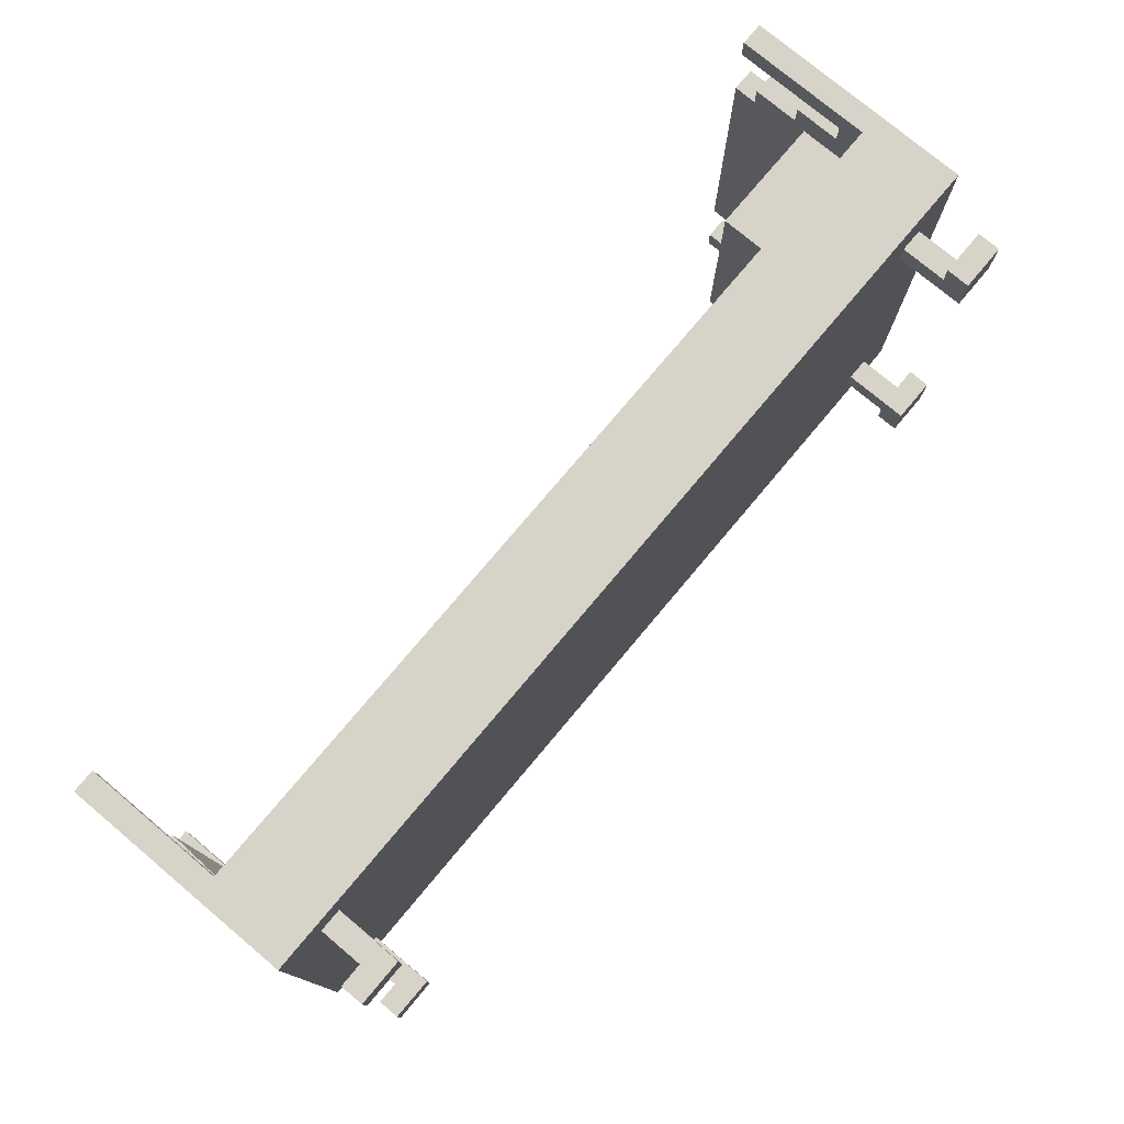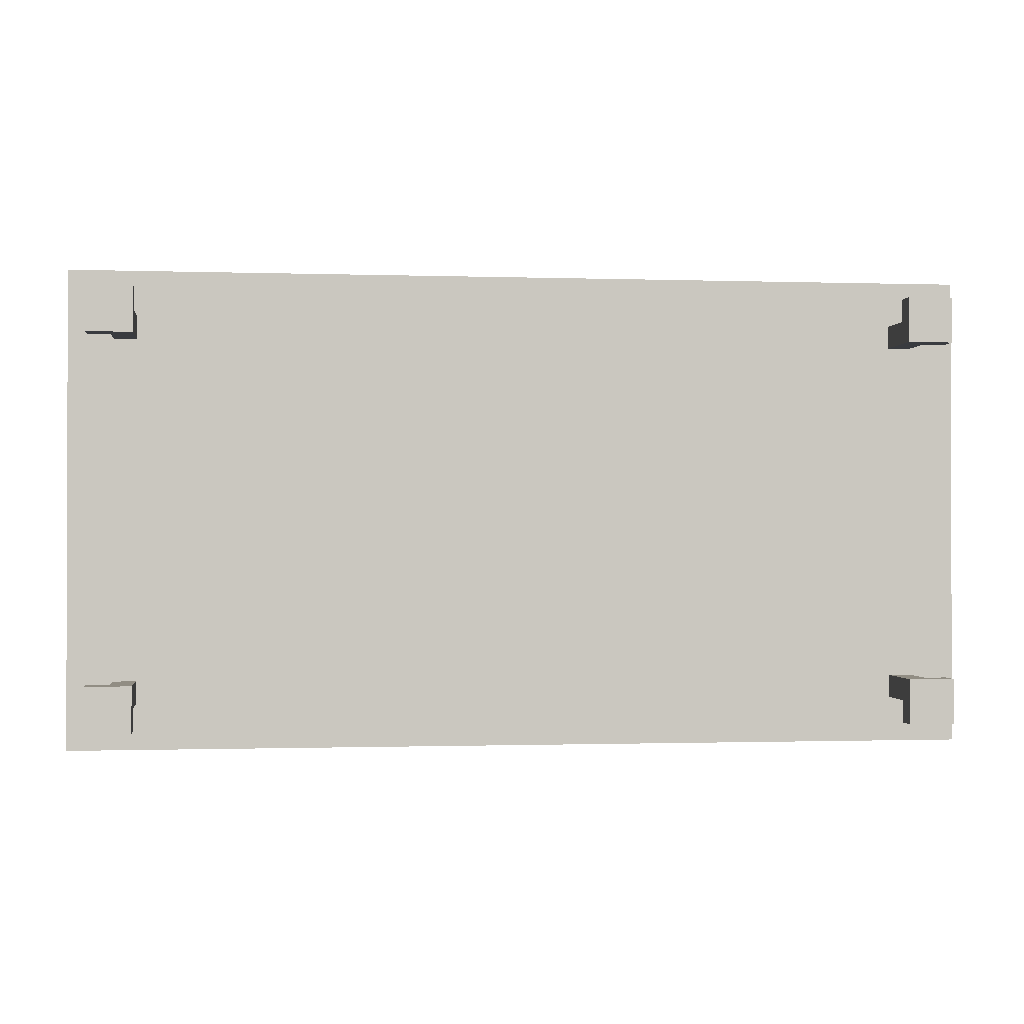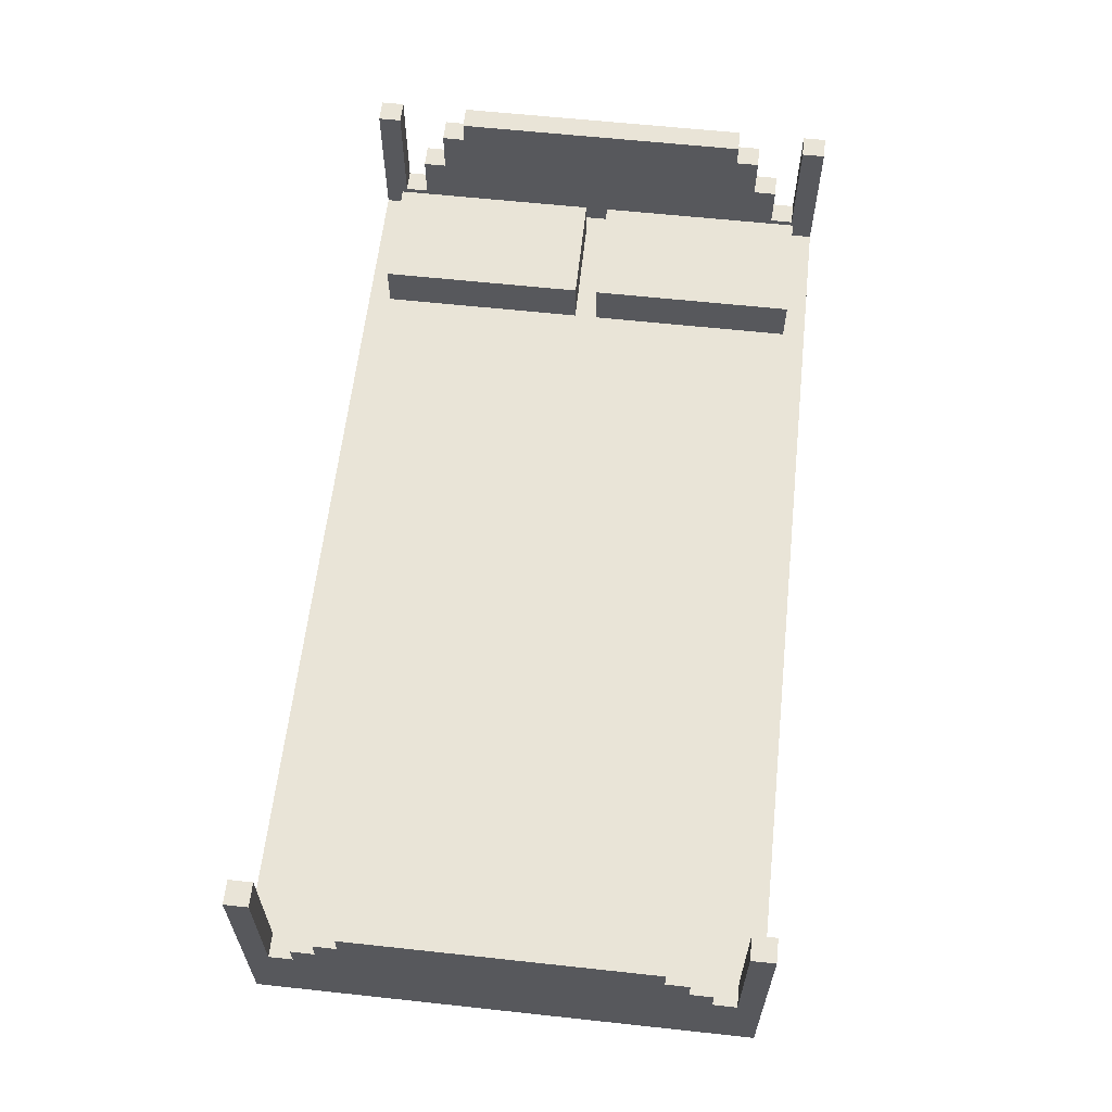
<metadata>
{"format":"obj","ext":"obj","renderer":"f3d","projection":"perspective","resolution":1024,"background":"white","views":[{"elev":76.5,"azim":-50.0,"up":"+Z"},{"elev":-0.9,"azim":-7.1,"up":"+Z"},{"elev":60.9,"azim":-83.7,"up":"+Y"}]}
</metadata>
<code>
o
v -2 -0.3 1
v -2 -0.3 -1.1
v -2 0.1 0.9
v -2 0.1 0.8
v -2 0.1 -0.9
v -2 0.1 -1
v -2 0.2 0.8
v -2 0.2 0.7
v -2 0.2 -0.8
v -2 0.2 -0.9
v -2 0.3 0.7
v -2 0.3 0.6
v -2 0.3 -0.7
v -2 0.3 -0.8
v -2 0.4 0.6
v -2 0.4 -0.7
v -2 0.6 1
v -2 0.6 0.9
v -2 0.6 -1
v -2 0.6 -1.1
v -2 0.7 1
v -2 0.7 0.9
v -2 0.7 -1
v -2 0.7 -1.1
v -1.9 -0.6 0.9
v -1.9 -0.6 0.7
v -1.9 -0.6 -0.8
v -1.9 -0.6 -1
v -1.9 -0.5 0.9
v -1.9 -0.5 0.7
v -1.9 -0.5 -0.8
v -1.9 -0.5 -1
v -1.8 -0.5 0.8
v -1.8 -0.5 0.7
v -1.8 -0.5 -0.8
v -1.8 -0.5 -0.9
v -1.8 -0.3 0.8
v -1.8 -0.3 0.7
v -1.8 -0.3 -0.8
v -1.8 -0.3 -0.9
v 1.3 0.1 0.9
v 1.3 0.1 0
v 1.3 0.1 -0.1
v 1.3 0.1 -1
v 1.3 0.3 0.9
v 1.3 0.3 0
v 1.3 0.3 -0.1
v 1.3 0.3 -1
v 1.7 -0.6 0.9
v 1.7 -0.6 0.7
v 1.7 -0.6 -0.8
v 1.7 -0.6 -1
v 1.7 -0.5 0.9
v 1.7 -0.5 0.8
v 1.7 -0.5 0.7
v 1.7 -0.5 -0.8
v 1.7 -0.5 -0.9
v 1.7 -0.5 -1
v 1.7 -0.3 0.8
v 1.7 -0.3 0.7
v 1.7 -0.3 -0.8
v 1.7 -0.3 -0.9
v 1.9 0.1 1
v 1.9 0.1 -1.1
v 1.9 0.2 0.9
v 1.9 0.2 0.8
v 1.9 0.2 -0.9
v 1.9 0.2 -1
v 1.9 0.4 0.8
v 1.9 0.4 0.7
v 1.9 0.4 -0.8
v 1.9 0.4 -0.9
v 1.9 0.6 1
v 1.9 0.6 0.9
v 1.9 0.6 0.7
v 1.9 0.6 0.6
v 1.9 0.6 -0.7
v 1.9 0.6 -0.8
v 1.9 0.6 -1
v 1.9 0.6 -1.1
v 1.9 0.7 1
v 1.9 0.7 0.9
v 1.9 0.7 0.6
v 1.9 0.7 -0.7
v 1.9 0.7 -1
v 1.9 0.7 -1.1
v -1.9 0.1 1
v -1.9 0.1 0.9
v -1.9 0.1 0.8
v -1.9 0.1 -0.9
v -1.9 0.1 -1
v -1.9 0.1 -1.1
v -1.9 0.2 0.8
v -1.9 0.2 0.7
v -1.9 0.2 -0.8
v -1.9 0.2 -0.9
v -1.9 0.3 0.7
v -1.9 0.3 0.6
v -1.9 0.3 -0.7
v -1.9 0.3 -0.8
v -1.9 0.4 0.6
v -1.9 0.4 -0.7
v -1.9 0.6 1
v -1.9 0.6 0.9
v -1.9 0.6 -1
v -1.9 0.6 -1.1
v -1.9 0.7 1
v -1.9 0.7 0.9
v -1.9 0.7 -1
v -1.9 0.7 -1.1
v -1.7 -0.6 0.9
v -1.7 -0.6 0.7
v -1.7 -0.6 -0.8
v -1.7 -0.6 -1
v -1.7 -0.5 0.9
v -1.7 -0.5 0.8
v -1.7 -0.5 0.7
v -1.7 -0.5 -0.8
v -1.7 -0.5 -0.9
v -1.7 -0.5 -1
v -1.7 -0.3 0.8
v -1.7 -0.3 0.7
v -1.7 -0.3 -0.8
v -1.7 -0.3 -0.9
v 1.8 -0.5 0.8
v 1.8 -0.5 0.7
v 1.8 -0.5 -0.8
v 1.8 -0.5 -0.9
v 1.8 -0.3 0.8
v 1.8 -0.3 0.7
v 1.8 -0.3 -0.8
v 1.8 -0.3 -0.9
v 1.8 0.1 0.9
v 1.8 0.1 0
v 1.8 0.1 -0.1
v 1.8 0.1 -1
v 1.8 0.3 0.9
v 1.8 0.3 0
v 1.8 0.3 -0.1
v 1.8 0.3 -1
v 1.9 -0.6 0.9
v 1.9 -0.6 0.7
v 1.9 -0.6 -0.8
v 1.9 -0.6 -1
v 1.9 -0.5 0.9
v 1.9 -0.5 0.7
v 1.9 -0.5 -0.8
v 1.9 -0.5 -1
v 2 -0.3 1
v 2 -0.3 -1.1
v 2 0.2 0.9
v 2 0.2 0.8
v 2 0.2 -0.9
v 2 0.2 -1
v 2 0.4 0.8
v 2 0.4 0.7
v 2 0.4 -0.8
v 2 0.4 -0.9
v 2 0.6 1
v 2 0.6 0.9
v 2 0.6 0.7
v 2 0.6 0.6
v 2 0.6 -0.7
v 2 0.6 -0.8
v 2 0.6 -1
v 2 0.6 -1.1
v 2 0.7 1
v 2 0.7 0.9
v 2 0.7 0.6
v 2 0.7 -0.7
v 2 0.7 -1
v 2 0.7 -1.1
v -2 -0.3 1
v -2 0.6 1
v -2 0.7 1
v -1.9 -0.1 1
v -1.9 0.1 1
v -1.9 0.6 1
v -1.9 0.7 1
v 0.3 -0.1 1
v 0.3 0.1 1
v 0.7 -0.1 1
v 0.7 0.1 1
v 1.2 -0.1 1
v 1.2 0.1 1
v 1.9 -0.1 1
v 1.9 0.1 1
v 1.9 0.6 1
v 1.9 0.7 1
v 2 -0.3 1
v 2 0.6 1
v 2 0.7 1
v -1.9 -0.6 0.9
v -1.9 -0.5 0.9
v -1.7 -0.6 0.9
v -1.7 -0.5 0.9
v 1.3 0.1 0.9
v 1.3 0.3 0.9
v 1.7 -0.6 0.9
v 1.7 -0.5 0.9
v 1.8 0.1 0.9
v 1.8 0.3 0.9
v 1.9 -0.6 0.9
v 1.9 -0.5 0.9
v -2 0.1 0.8
v -2 0.2 0.8
v -1.9 0.1 0.8
v -1.9 0.2 0.8
v -1.8 -0.5 0.8
v -1.8 -0.3 0.8
v -1.7 -0.5 0.8
v -1.7 -0.3 0.8
v 1.7 -0.5 0.8
v 1.7 -0.3 0.8
v 1.8 -0.5 0.8
v 1.8 -0.3 0.8
v 1.9 0.2 0.8
v 1.9 0.4 0.8
v 2 0.2 0.8
v 2 0.4 0.8
v -2 0.2 0.7
v -2 0.3 0.7
v -1.9 0.2 0.7
v -1.9 0.3 0.7
v 1.9 0.4 0.7
v 1.9 0.6 0.7
v 2 0.4 0.7
v 2 0.6 0.7
v -2 0.3 0.6
v -2 0.4 0.6
v -1.9 0.3 0.6
v -1.9 0.4 0.6
v 1.9 0.6 0.6
v 1.9 0.7 0.6
v 2 0.6 0.6
v 2 0.7 0.6
v 1.3 0.1 -0.1
v 1.3 0.3 -0.1
v 1.8 0.1 -0.1
v 1.8 0.3 -0.1
v -1.9 -0.6 -0.8
v -1.9 -0.5 -0.8
v -1.8 -0.5 -0.8
v -1.8 -0.3 -0.8
v -1.7 -0.6 -0.8
v -1.7 -0.5 -0.8
v -1.7 -0.3 -0.8
v 1.7 -0.6 -0.8
v 1.7 -0.5 -0.8
v 1.7 -0.3 -0.8
v 1.8 -0.5 -0.8
v 1.8 -0.3 -0.8
v 1.9 -0.6 -0.8
v 1.9 -0.5 -0.8
v -2 0.1 -1
v -2 0.6 -1
v -2 0.7 -1
v -1.9 0.1 -1
v -1.9 0.6 -1
v -1.9 0.7 -1
v 1.9 0.2 -1
v 1.9 0.6 -1
v 1.9 0.7 -1
v 2 0.2 -1
v 2 0.6 -1
v 2 0.7 -1
v -2 0.1 0.9
v -2 0.6 0.9
v -2 0.7 0.9
v -1.9 0.1 0.9
v -1.9 0.6 0.9
v -1.9 0.7 0.9
v 1.9 0.2 0.9
v 1.9 0.6 0.9
v 1.9 0.7 0.9
v 2 0.2 0.9
v 2 0.6 0.9
v 2 0.7 0.9
v -1.9 -0.6 0.7
v -1.9 -0.5 0.7
v -1.8 -0.5 0.7
v -1.8 -0.3 0.7
v -1.7 -0.6 0.7
v -1.7 -0.5 0.7
v -1.7 -0.3 0.7
v 1.7 -0.6 0.7
v 1.7 -0.5 0.7
v 1.7 -0.3 0.7
v 1.8 -0.5 0.7
v 1.8 -0.3 0.7
v 1.9 -0.6 0.7
v 1.9 -0.5 0.7
v 1.3 0.1 0
v 1.3 0.3 0
v 1.8 0.1 0
v 1.8 0.3 0
v -2 0.3 -0.7
v -2 0.4 -0.7
v -1.9 0.3 -0.7
v -1.9 0.4 -0.7
v 1.9 0.6 -0.7
v 1.9 0.7 -0.7
v 2 0.6 -0.7
v 2 0.7 -0.7
v -2 0.2 -0.8
v -2 0.3 -0.8
v -1.9 0.2 -0.8
v -1.9 0.3 -0.8
v 1.9 0.4 -0.8
v 1.9 0.6 -0.8
v 2 0.4 -0.8
v 2 0.6 -0.8
v -2 0.1 -0.9
v -2 0.2 -0.9
v -1.9 0.1 -0.9
v -1.9 0.2 -0.9
v -1.8 -0.5 -0.9
v -1.8 -0.3 -0.9
v -1.7 -0.5 -0.9
v -1.7 -0.3 -0.9
v 1.7 -0.5 -0.9
v 1.7 -0.3 -0.9
v 1.8 -0.5 -0.9
v 1.8 -0.3 -0.9
v 1.9 0.2 -0.9
v 1.9 0.4 -0.9
v 2 0.2 -0.9
v 2 0.4 -0.9
v -1.9 -0.6 -1
v -1.9 -0.5 -1
v -1.7 -0.6 -1
v -1.7 -0.5 -1
v 1.3 0.1 -1
v 1.3 0.3 -1
v 1.7 -0.6 -1
v 1.7 -0.5 -1
v 1.8 0.1 -1
v 1.8 0.3 -1
v 1.9 -0.6 -1
v 1.9 -0.5 -1
v -2 -0.3 -1.1
v -2 0.6 -1.1
v -2 0.7 -1.1
v -1.9 -0.1 -1.1
v -1.9 0.1 -1.1
v -1.9 0.6 -1.1
v -1.9 0.7 -1.1
v 0.3 -0.1 -1.1
v 0.3 0.1 -1.1
v 0.7 -0.1 -1.1
v 0.7 0.1 -1.1
v 1.2 -0.1 -1.1
v 1.2 0.1 -1.1
v 1.9 -0.1 -1.1
v 1.9 0.1 -1.1
v 1.9 0.6 -1.1
v 1.9 0.7 -1.1
v 2 -0.3 -1.1
v 2 0.6 -1.1
v 2 0.7 -1.1
v -1.9 -0.6 0.9
v -1.7 -0.6 0.9
v 1.7 -0.6 0.9
v 1.9 -0.6 0.9
v -1.9 -0.6 0.7
v -1.7 -0.6 0.7
v 1.7 -0.6 0.7
v 1.9 -0.6 0.7
v -1.9 -0.6 -0.8
v -1.7 -0.6 -0.8
v 1.7 -0.6 -0.8
v 1.9 -0.6 -0.8
v -1.9 -0.6 -1
v -1.7 -0.6 -1
v 1.7 -0.6 -1
v 1.9 -0.6 -1
v -2 -0.3 1
v 2 -0.3 1
v -1.8 -0.3 0.8
v -1.7 -0.3 0.8
v 1.7 -0.3 0.8
v 1.8 -0.3 0.8
v -1.8 -0.3 0.7
v -1.7 -0.3 0.7
v 1.7 -0.3 0.7
v 1.8 -0.3 0.7
v -1.8 -0.3 -0.8
v -1.7 -0.3 -0.8
v 1.7 -0.3 -0.8
v 1.8 -0.3 -0.8
v -1.8 -0.3 -0.9
v -1.7 -0.3 -0.9
v 1.7 -0.3 -0.9
v 1.8 -0.3 -0.9
v -2 -0.3 -1.1
v 2 -0.3 -1.1
v -1.9 -0.5 0.9
v -1.7 -0.5 0.9
v 1.7 -0.5 0.9
v 1.9 -0.5 0.9
v -1.8 -0.5 0.8
v -1.7 -0.5 0.8
v 1.7 -0.5 0.8
v 1.8 -0.5 0.8
v -1.9 -0.5 0.7
v -1.8 -0.5 0.7
v 1.8 -0.5 0.7
v 1.9 -0.5 0.7
v -1.9 -0.5 -0.8
v -1.8 -0.5 -0.8
v 1.8 -0.5 -0.8
v 1.9 -0.5 -0.8
v -1.8 -0.5 -0.9
v -1.7 -0.5 -0.9
v 1.7 -0.5 -0.9
v 1.8 -0.5 -0.9
v -1.9 -0.5 -1
v -1.7 -0.5 -1
v 1.7 -0.5 -1
v 1.9 -0.5 -1
v -1.9 0.1 1
v 0.3 0.1 1
v 0.7 0.1 1
v 1.2 0.1 1
v 1.9 0.1 1
v -2 0.1 0.9
v -1.9 0.1 0.9
v 1.3 0.1 0.9
v 1.8 0.1 0.9
v -2 0.1 0.8
v -1.9 0.1 0.8
v 1.3 0.1 0
v 1.8 0.1 0
v 1.3 0.1 -0.1
v 1.8 0.1 -0.1
v -2 0.1 -0.9
v -1.9 0.1 -0.9
v -2 0.1 -1
v -1.9 0.1 -1
v 1.3 0.1 -1
v 1.8 0.1 -1
v -1.9 0.1 -1.1
v 0.3 0.1 -1.1
v 0.7 0.1 -1.1
v 1.2 0.1 -1.1
v 1.9 0.1 -1.1
v 1.9 0.2 0.9
v 2 0.2 0.9
v -2 0.2 0.8
v -1.9 0.2 0.8
v 1.9 0.2 0.8
v 2 0.2 0.8
v -2 0.2 0.7
v -1.9 0.2 0.7
v -2 0.2 -0.8
v -1.9 0.2 -0.8
v -2 0.2 -0.9
v -1.9 0.2 -0.9
v 1.9 0.2 -0.9
v 2 0.2 -0.9
v 1.9 0.2 -1
v 2 0.2 -1
v 1.3 0.3 0.9
v 1.8 0.3 0.9
v -2 0.3 0.7
v -1.9 0.3 0.7
v -2 0.3 0.6
v -1.9 0.3 0.6
v 1.3 0.3 0
v 1.8 0.3 0
v 1.3 0.3 -0.1
v 1.8 0.3 -0.1
v -2 0.3 -0.7
v -1.9 0.3 -0.7
v -2 0.3 -0.8
v -1.9 0.3 -0.8
v 1.3 0.3 -1
v 1.8 0.3 -1
v 1.9 0.4 0.8
v 2 0.4 0.8
v 1.9 0.4 0.7
v 2 0.4 0.7
v -2 0.4 0.6
v -1.9 0.4 0.6
v -2 0.4 -0.7
v -1.9 0.4 -0.7
v 1.9 0.4 -0.8
v 2 0.4 -0.8
v 1.9 0.4 -0.9
v 2 0.4 -0.9
v 1.9 0.6 0.7
v 2 0.6 0.7
v 1.9 0.6 0.6
v 2 0.6 0.6
v 1.9 0.6 -0.7
v 2 0.6 -0.7
v 1.9 0.6 -0.8
v 2 0.6 -0.8
v -2 0.7 1
v -1.9 0.7 1
v 1.9 0.7 1
v 2 0.7 1
v -2 0.7 0.9
v -1.9 0.7 0.9
v 1.9 0.7 0.9
v 2 0.7 0.9
v 1.9 0.7 0.6
v 2 0.7 0.6
v 1.9 0.7 -0.7
v 2 0.7 -0.7
v -2 0.7 -1
v -1.9 0.7 -1
v 1.9 0.7 -1
v 2 0.7 -1
v -2 0.7 -1.1
v -1.9 0.7 -1.1
v 1.9 0.7 -1.1
v 2 0.7 -1.1
f 3 2 1
f 4 2 3
f 5 2 4
f 6 2 5
f 7 5 4
f 8 5 7
f 9 5 8
f 10 5 9
f 11 9 8
f 12 9 11
f 13 9 12
f 14 9 13
f 15 13 12
f 16 13 15
f 17 3 1
f 18 3 17
f 19 2 6
f 20 2 19
f 21 18 17
f 22 18 21
f 23 20 19
f 24 20 23
f 29 26 25
f 30 26 29
f 31 28 27
f 32 28 31
f 37 34 33
f 38 34 37
f 39 36 35
f 40 36 39
f 45 42 41
f 46 42 45
f 47 44 43
f 48 44 47
f 53 50 49
f 54 50 53
f 55 50 54
f 56 52 51
f 57 52 56
f 58 52 57
f 59 55 54
f 60 55 59
f 61 57 56
f 62 57 61
f 65 64 63
f 66 64 65
f 67 64 66
f 68 64 67
f 69 67 66
f 70 67 69
f 71 67 70
f 72 67 71
f 73 65 63
f 74 65 73
f 75 71 70
f 76 71 75
f 77 71 76
f 78 71 77
f 79 64 68
f 80 64 79
f 81 74 73
f 82 74 81
f 83 77 76
f 84 77 83
f 85 80 79
f 86 80 85
f 89 90 93
f 93 90 94
f 94 90 95
f 95 90 96
f 94 95 97
f 97 95 98
f 98 95 99
f 99 95 100
f 98 99 101
f 101 99 102
f 87 88 103
f 103 88 104
f 91 92 105
f 105 92 106
f 103 104 107
f 107 104 108
f 105 106 109
f 109 106 110
f 111 112 115
f 115 112 116
f 116 112 117
f 113 114 118
f 118 114 119
f 119 114 120
f 116 117 121
f 121 117 122
f 118 119 123
f 123 119 124
f 125 126 129
f 129 126 130
f 127 128 131
f 131 128 132
f 133 134 137
f 137 134 138
f 135 136 139
f 139 136 140
f 141 142 145
f 145 142 146
f 143 144 147
f 147 144 148
f 149 150 151
f 151 150 152
f 152 150 153
f 153 150 154
f 152 153 155
f 155 153 156
f 156 153 157
f 157 153 158
f 149 151 159
f 159 151 160
f 156 157 161
f 161 157 162
f 162 157 163
f 163 157 164
f 154 150 165
f 165 150 166
f 159 160 167
f 167 160 168
f 162 163 169
f 169 163 170
f 165 166 171
f 171 166 172
f 176 174 173
f 177 174 176
f 178 175 174
f 178 174 177
f 179 175 178
f 180 177 176
f 180 176 173
f 181 177 180
f 182 180 173
f 182 181 180
f 183 181 182
f 184 182 173
f 184 183 182
f 185 183 184
f 186 184 173
f 186 185 184
f 187 185 186
f 190 187 186
f 190 186 173
f 190 188 187
f 191 189 188
f 191 188 190
f 192 189 191
f 195 194 193
f 196 194 195
f 201 198 197
f 202 198 201
f 203 200 199
f 204 200 203
f 207 206 205
f 208 206 207
f 211 210 209
f 212 210 211
f 215 214 213
f 216 214 215
f 219 218 217
f 220 218 219
f 223 222 221
f 224 222 223
f 227 226 225
f 228 226 227
f 231 230 229
f 232 230 231
f 235 234 233
f 236 234 235
f 239 238 237
f 240 238 239
f 243 242 241
f 245 243 241
f 246 244 243
f 246 243 245
f 247 244 246
f 251 249 248
f 251 250 249
f 252 250 251
f 253 251 248
f 254 251 253
f 258 256 255
f 259 257 256
f 259 256 258
f 260 257 259
f 264 262 261
f 265 263 262
f 265 262 264
f 266 263 265
f 267 268 270
f 268 269 271
f 270 268 271
f 271 269 272
f 273 274 276
f 274 275 277
f 276 274 277
f 277 275 278
f 279 280 281
f 279 281 283
f 281 282 284
f 283 281 284
f 284 282 285
f 286 287 289
f 287 288 289
f 289 288 290
f 286 289 291
f 291 289 292
f 293 294 295
f 295 294 296
f 297 298 299
f 299 298 300
f 301 302 303
f 303 302 304
f 305 306 307
f 307 306 308
f 309 310 311
f 311 310 312
f 313 314 315
f 315 314 316
f 317 318 319
f 319 318 320
f 321 322 323
f 323 322 324
f 325 326 327
f 327 326 328
f 329 330 331
f 331 330 332
f 333 334 337
f 337 334 338
f 335 336 339
f 339 336 340
f 341 342 344
f 344 342 345
f 342 343 346
f 345 342 346
f 346 343 347
f 344 345 348
f 341 344 348
f 348 345 349
f 341 348 350
f 348 349 350
f 350 349 351
f 341 350 352
f 350 351 352
f 352 351 353
f 341 352 354
f 352 353 354
f 354 353 355
f 354 355 358
f 341 354 358
f 355 356 358
f 356 357 359
f 358 356 359
f 359 357 360
f 365 362 361
f 366 362 365
f 367 364 363
f 368 364 367
f 373 370 369
f 374 370 373
f 375 372 371
f 376 372 375
f 379 378 377
f 380 378 379
f 381 378 380
f 382 378 381
f 383 379 377
f 384 381 380
f 385 381 384
f 386 378 382
f 387 385 384
f 387 386 385
f 387 383 377
f 387 384 383
f 388 386 387
f 389 386 388
f 390 378 386
f 390 386 389
f 391 387 377
f 392 389 388
f 393 389 392
f 394 378 390
f 395 391 377
f 395 394 393
f 395 393 392
f 395 392 391
f 396 378 394
f 396 394 395
f 397 398 401
f 401 398 402
f 399 400 403
f 403 400 404
f 397 401 405
f 405 401 406
f 404 400 407
f 407 400 408
f 409 410 413
f 411 412 416
f 413 414 417
f 409 413 417
f 417 414 418
f 415 416 419
f 416 412 420
f 419 416 420
f 421 422 427
f 424 425 428
f 428 425 429
f 426 427 430
f 427 422 431
f 430 427 431
f 424 428 432
f 429 425 433
f 424 432 434
f 432 433 434
f 433 425 435
f 434 433 435
f 431 422 437
f 436 437 438
f 437 422 439
f 438 437 439
f 424 434 440
f 435 425 441
f 439 422 442
f 422 423 443
f 442 422 443
f 423 424 444
f 443 423 444
f 440 441 445
f 444 424 445
f 424 440 445
f 441 425 446
f 445 441 446
f 447 448 451
f 451 448 452
f 449 450 453
f 453 450 454
f 455 456 457
f 457 456 458
f 459 460 461
f 461 460 462
f 465 466 467
f 467 466 468
f 463 464 469
f 469 464 470
f 473 474 475
f 475 474 476
f 471 472 477
f 477 472 478
f 479 480 481
f 481 480 482
f 483 484 485
f 485 484 486
f 487 488 489
f 489 488 490
f 491 492 493
f 493 492 494
f 495 496 497
f 497 496 498
f 499 500 503
f 503 500 504
f 501 502 505
f 505 502 506
f 507 508 509
f 509 508 510
f 511 512 515
f 515 512 516
f 513 514 517
f 517 514 518

</code>
